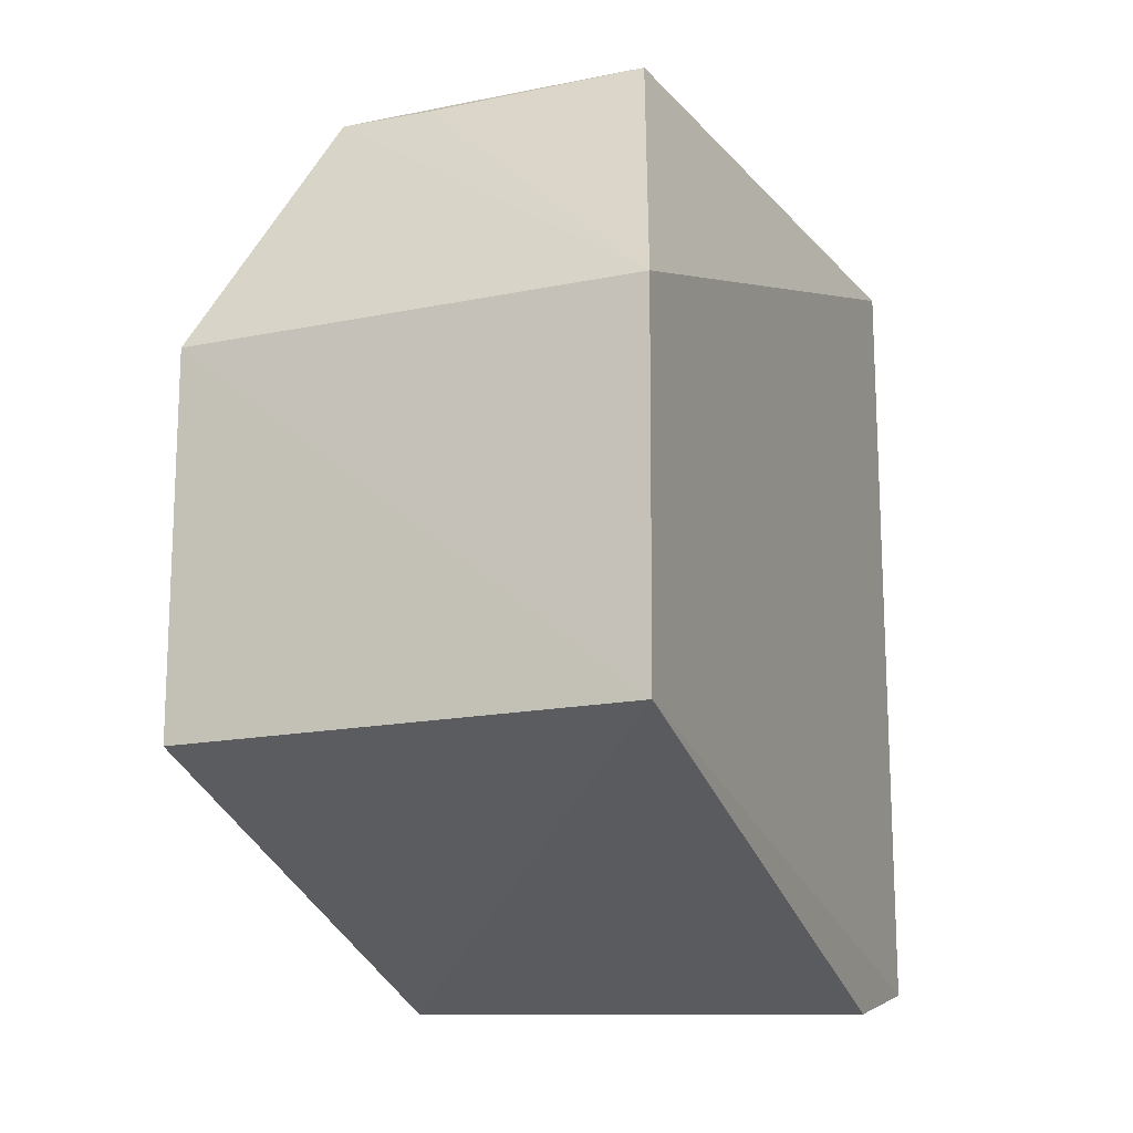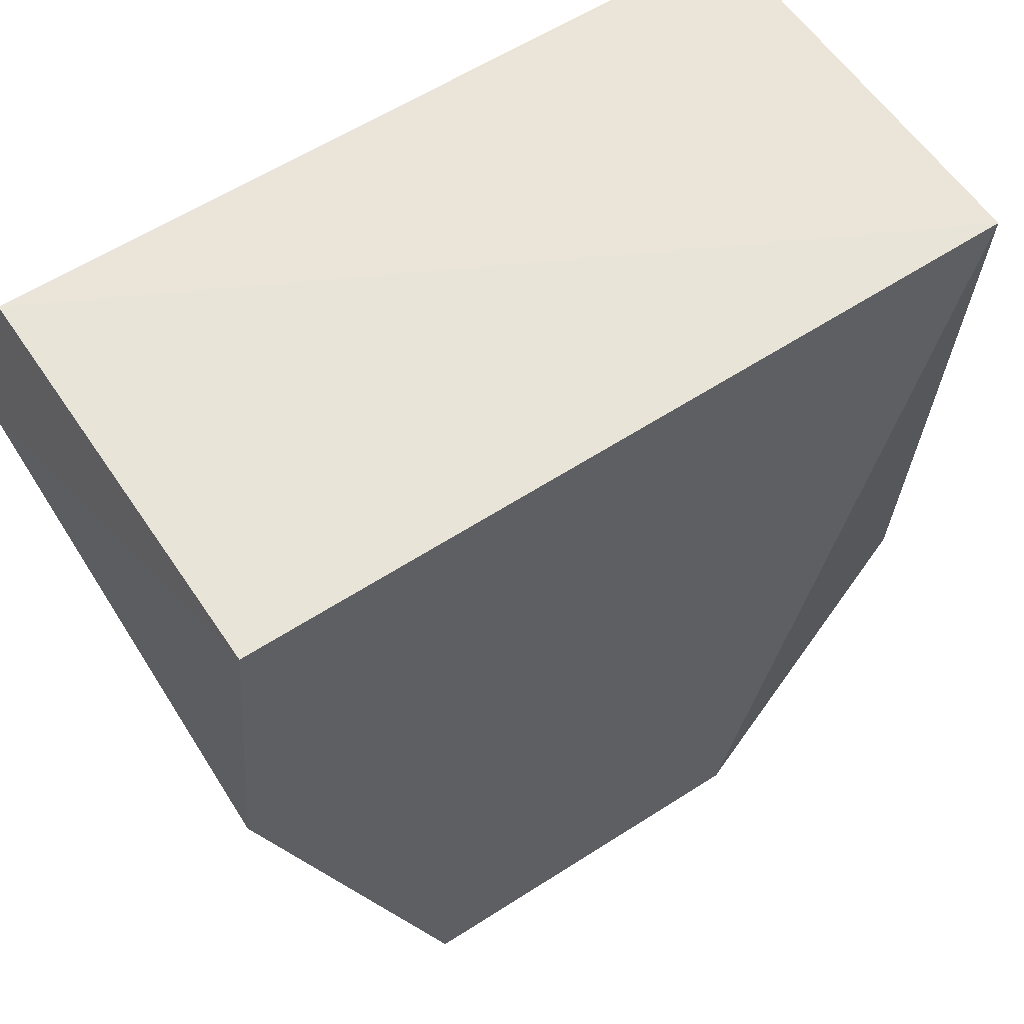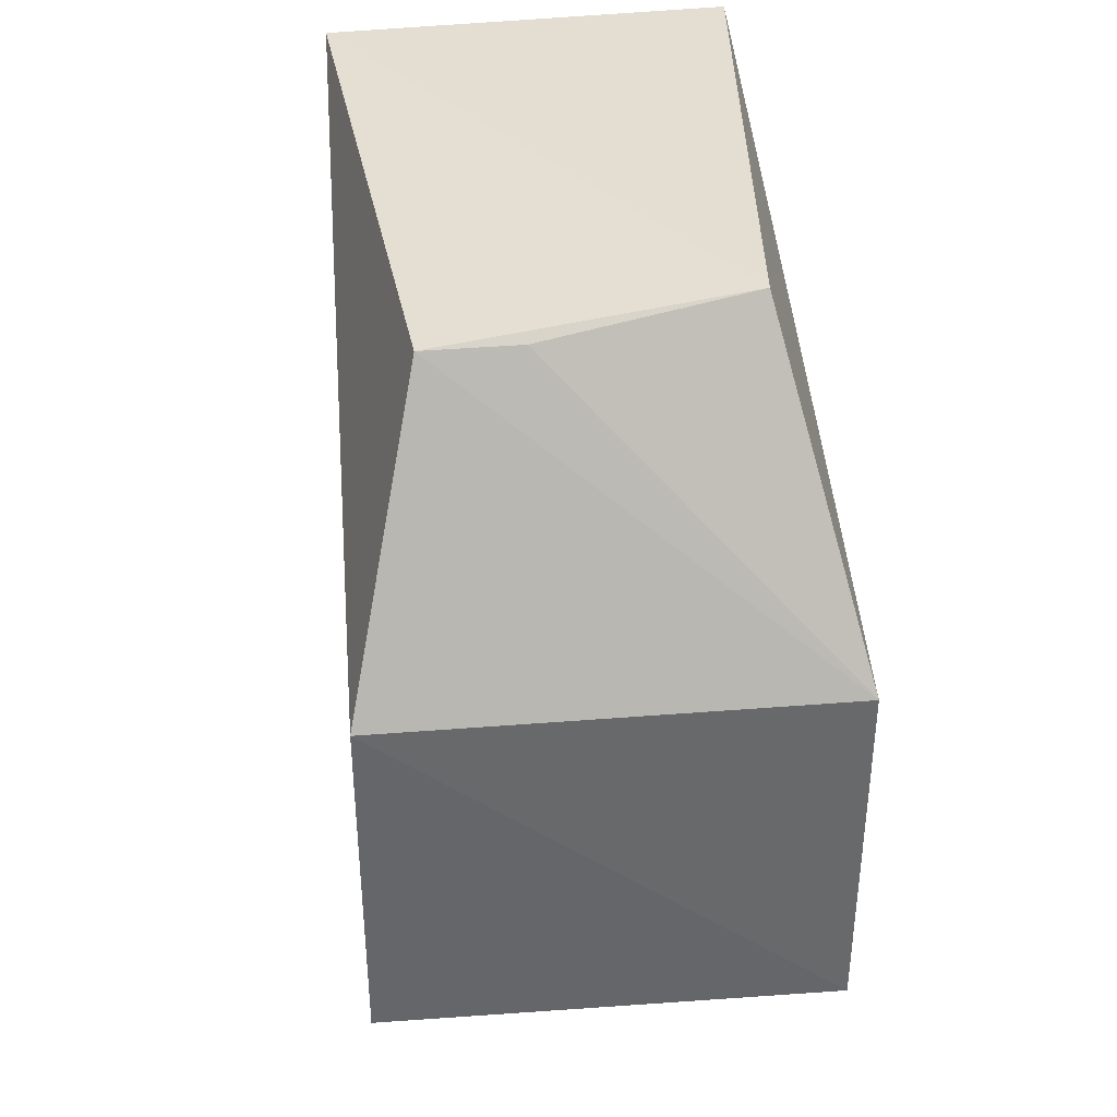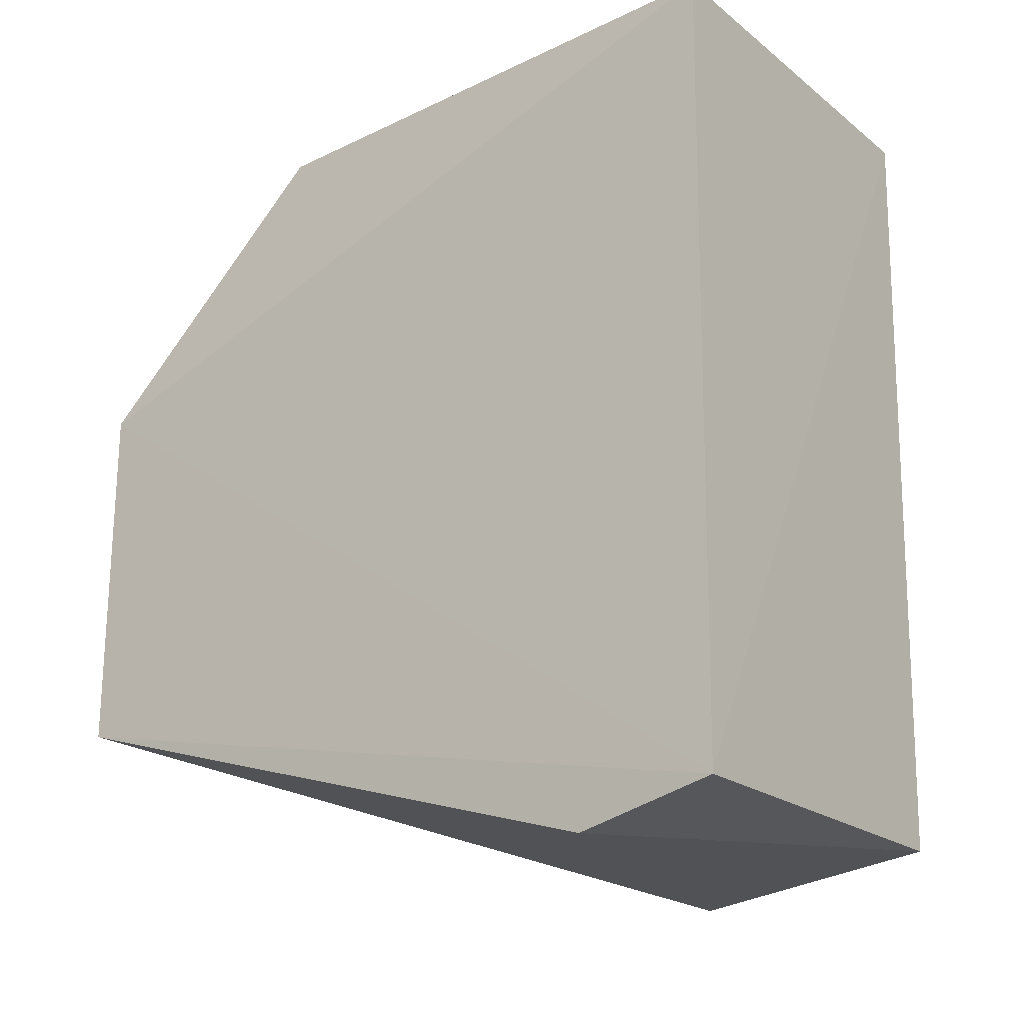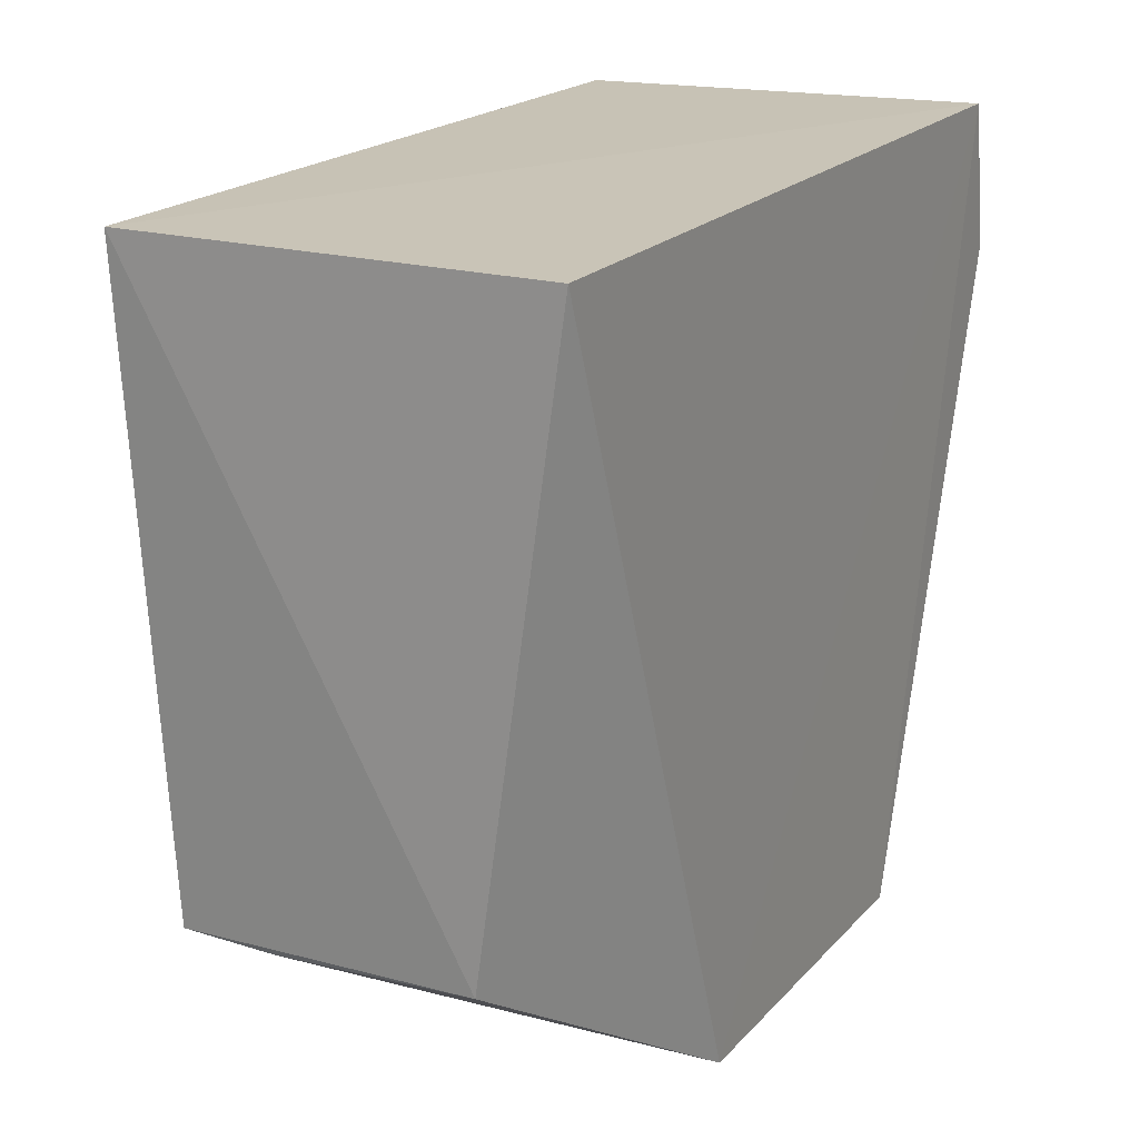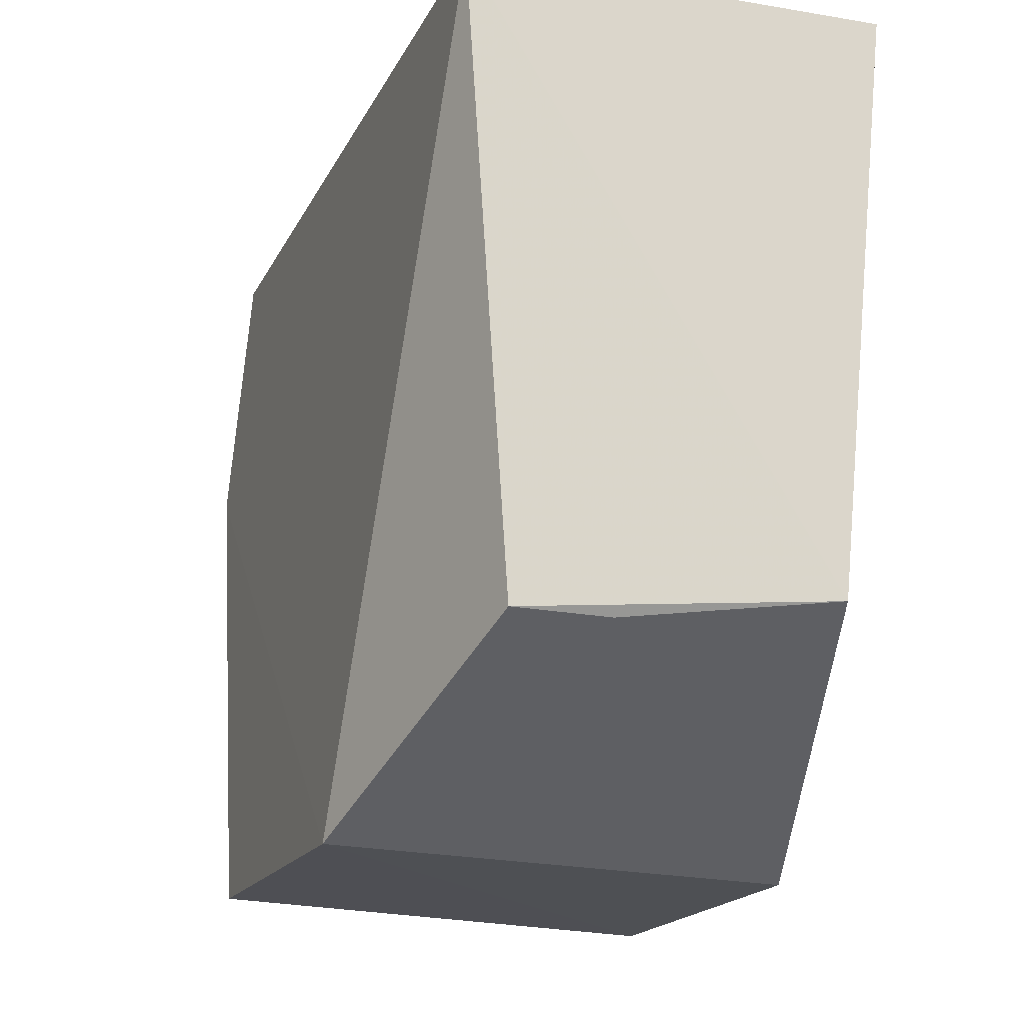
<metadata>
{"format":"obj","ext":"obj","renderer":"f3d","projection":"perspective","resolution":1024,"background":"white","views":[{"elev":-16.3,"azim":-158.7,"up":"+Y"},{"elev":57.9,"azim":56.2,"up":"+Z"},{"elev":38.3,"azim":172.5,"up":"+Y"},{"elev":-20.2,"azim":-53.0,"up":"+Y"},{"elev":21.0,"azim":-150.6,"up":"+Z"},{"elev":-17.8,"azim":160.2,"up":"+Z"}]}
</metadata>
<code>
v 0.08451 -0.01608 0.03279
v 0.08451 -0.0493 0.03228
v 0.08609 -0.0276 0.0009336
v 0.06714 -0.02762 0.0003791
v 0.06712 -0.04935 0.0329
v 0.06716 -0.04297 0.0002466
v 0.07015 -0.01512 0.008633
v 0.08518 -0.05058 0.02139
v 0.08285 -0.01594 0.007468
v 0.06716 -0.01609 0.03312
v 0.08609 -0.04294 0.001012
v 0.06722 -0.05073 0.0269
v 0.0789 -0.01599 0.007438
f 5 2 1
f 6 4 3
f 6 5 4
f 8 1 2
f 8 3 1
f 9 7 1
f 9 1 3
f 9 3 4
f 10 5 1
f 10 1 7
f 10 7 4
f 10 4 5
f 11 8 6
f 11 6 3
f 11 3 8
f 12 8 2
f 12 2 5
f 12 5 6
f 12 6 8
f 13 9 4
f 13 4 7
f 13 7 9

</code>
